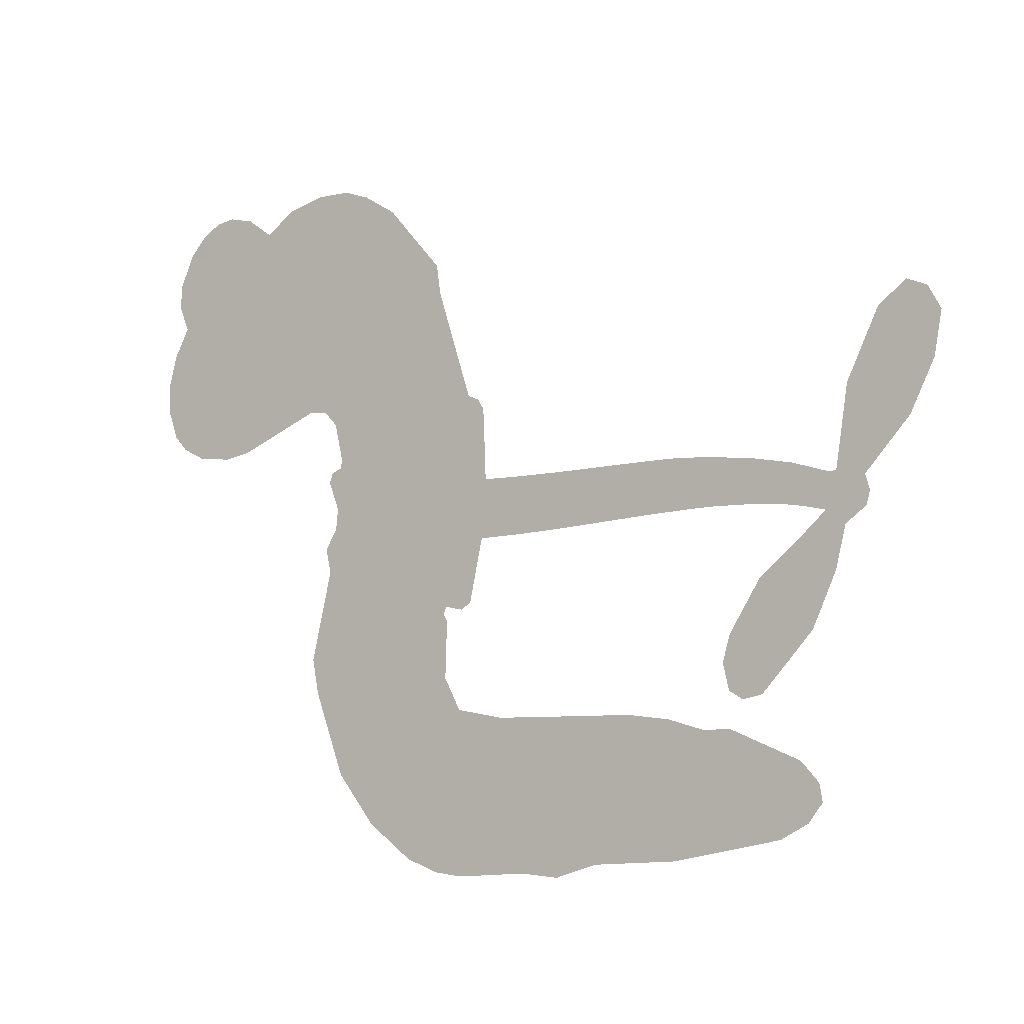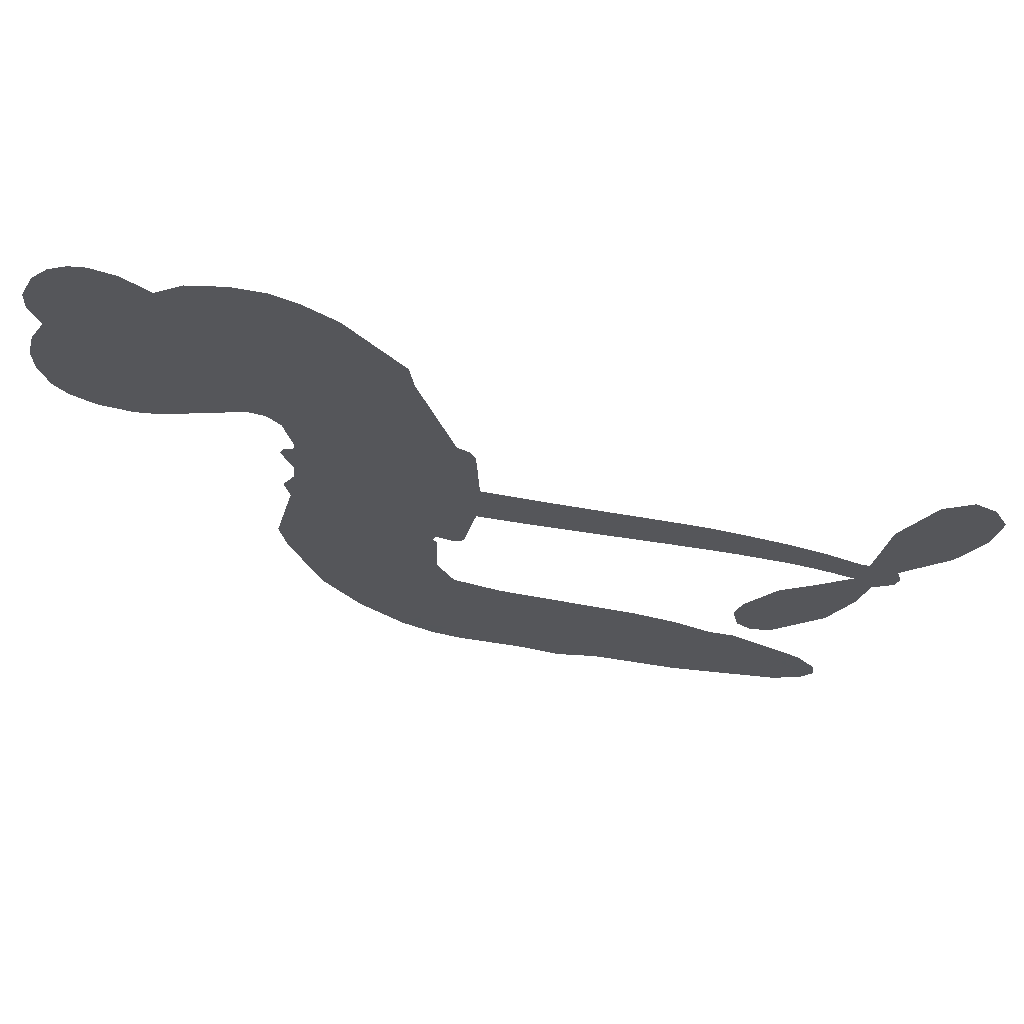
<metadata>
{"format":"obj","ext":"obj","renderer":"f3d","projection":"perspective","resolution":1024,"background":"white","views":[{"elev":-7.3,"azim":34.1,"up":"+Y"},{"elev":64.8,"azim":10.4,"up":"+Y"}]}
</metadata>
<code>
v -3779 918.8 0.2257
v -3766 967.2 0.2142
v -3743 1011 0.1893
v -3758 1048 0.1564
v -3756 1084 0.1258
v -3734 1132 0
v -3708 1161 0.102
v -3679 1177 0.135
v -3651 1182 0.1547
v -3611 1173 0.1819
v -3571 1144 0.2241
v -3527 1176 0.2597
v -3466 1191 0.2811
v -3415 1190 0.2947
v -3375 1176 0.3046
v -3325 1146 0.3194
v -3240 1050 0.357
v -3234 1008 0.3705
v -3180 843.9 0.4716
v -3163 836.8 0.486
v -3154 821.9 0.5
v -3149 716.4 0.5272
v -2820 720.2 0.6118
v -2590 682 0.6795
v -2581 683.9 0.6864
v -2563 800 0.7179
v -2516 898.7 0.7338
v -2474 929.9 0.7382
v -2445 917.8 0.741
v -2426 883.5 0.75
v -2437 821.5 0.73
v -2473 748.4 0.7164
v -2539 675.1 0.6913
v -2533 652.8 0.6867
v -2538 633.1 0.6845
v -2569 610.6 0.6806
v -2584 550.4 0.6797
v -2620 472.2 0.6797
v -2696 388.4 0.6797
v -2727 382.3 0.6797
v -2747 394.8 0.6797
v -2756 432.9 0.6797
v -2745 471.2 0.6797
v -2699 544.5 0.6797
v -2597 631.3 0.6784
v -3156 629.2 0.5463
v -3176 535.7 0.5748
v -3192 525.8 0.5774
v -3220 531.4 0.5876
v -3225 520.6 0.6008
v -3218 509.7 0.6103
v -3221 425.9 0.669
v -3195 378.8 0.7013
v -3122 365.8 0.6935
v -2907 365.4 0.5832
v -2842 357.8 0.546
v -2786 341.8 0.5055
v -2748 343.5 0.4795
v -2641 299.1 0.3786
v -2614 270.1 0.324
v -2609 244.2 0.25
v -2630 217 0.3476
v -2672 194.9 0.4048
v -2834 164.6 0.5381
v -2963 158.2 0.6229
v -3026 139 0.662
v -3086 144 0.6969
v -3194 137.9 0.7854
v -3237 143.3 0.8353
v -3287 161.7 1
v -3356 212.2 0.7852
v -3415 285.6 0.7241
v -3461 410.5 0.6592
v -3471 461.6 0.64
v -3439 594.5 0.5732
v -3447 630.7 0.5548
v -3429 661 0.5366
v -3425 691.3 0.5138
v -3442 734.6 0.488
v -3436 748.6 0.4836
v -3421 755 0.475
v -3419 768 0.4601
v -3432 823.7 0.3966
v -3452 844.6 0.3579
v -3479 847.9 0.3262
v -3610 795.7 0.2586
v -3651 788.3 0.2511
v -3705 793.5 0.2439
v -3742 812.1 0.2394
v -3763 834.1 0.2368
v -3777 874.4 0.2319
v -2871 643.8 0.5994
v -2581 667.2 0.682
v -3397 757.2 0.4707
v -3241 534.1 0.5938
v -3220 467.8 0.6381
v -3422 734.1 0.4874
v -3183 813.4 0.4858
v -3166 582.5 0.5622
v -2731 647.4 0.6359
v -2561 674.2 0.688
v -2663 643.8 0.6569
v -2630 638.6 0.6682
v -3434 713 0.4976
v -3228 557.3 0.5788
v -2572 742 0.7066
v -2561 646.2 0.6836
v -2556 709.7 0.6984
v -2646 251 0.3594
v -2718 419 0.6797
v -3389 801 0.4356
v -3241 504 0.6142
v -3407 711.2 0.5014
v -3713 859.1 0.2382
v -3657 1130 0.1552
v -3460 893.9 0.3324
v -3151 769.1 0.5019
v -3199 554 0.574
v -2706 709.6 0.6416
v -2648 699.3 0.6585
v -3276 570.3 0.5787
v -3236 834.3 0.4567
v -3385 671.5 0.5268
v -3406 870.2 0.378
v -3208 597.4 0.5604
v -2609 659.4 0.6737
v -3295 517.9 0.6088
v -2640 669.2 0.6633
v -2672 676.1 0.6528
v -3400 622.3 0.5563
v -2764 275.4 0.4835
v -2646 587.7 0.6798
v -2474 887.2 0.7367
v -2506 711.8 0.7065
v -2658 430.2 0.6797
v -3693 1063 0.1614
v -2697 646.8 0.6462
v -2765 311.7 0.4878
v -2606 593.5 0.6796
v -2829 290.6 0.5314
v -2694 321.3 0.436
v -2727 295.2 0.4558
v -3419 1113 0.2996
v -3206 216.9 0.7746
v -3738 898.6 0.2303
v -3642 858.9 0.2508
v -3696 1123 0.111
v -3316 764.4 0.4757
v -3286 448.9 0.6496
v -2539 849.4 0.7265
v -2532 741.8 0.709
v -3723 1041 0.1686
v -3679 990.3 0.2103
v -3689 1026 0.189
v -3620 1025 0.2197
v -3654 1049 0.1922
v -2753 179.7 0.4788
v -2685 276.2 0.4135
v -3406 1151 0.2993
v -3311 1018 0.3529
v -3211 175.7 0.8021
v -3636 822.3 0.2536
v -3545 821.9 0.2803
v -3678 833.5 0.2454
v -3358 772.3 0.4638
v -3250 447.8 0.6517
v -3270 391 0.6851
v -3654 1014 0.2092
v -3624 957.3 0.2398
v -3602 1087 0.2106
v -3662 1089 0.1665
v -3453 1146 0.2852
v -3368 1116 0.3145
v -3271 1024 0.3597
v -3140 140.9 0.7377
v -3255 202.3 0.8371
v -3362 725.5 0.4939
v -3323 842.3 0.4282
v -3622 1059 0.2071
v -3570 1044 0.2406
v -3282 1098 0.3381
v -3396 836 0.4059
v -3178 192.5 0.7629
v -3145 251.6 0.7213
v -3350 812.3 0.4387
v -3296 1058 0.3449
v -3207 925.7 0.4135
v -3365 853.7 0.4069
v -3328 1091 0.329
v -3356 934.3 0.3697
v -3281 949.4 0.3864
v -3372 895.2 0.3811
v -3265 985.2 0.3747
v -3318 896.1 0.4007
v -3417 936.4 0.3427
v -3220 966.6 0.3907
v -3405 904.4 0.3617
v -3244 936.1 0.4009
v -3276 906.4 0.408
v -3236 895.4 0.4239
v -3266 864.8 0.4322
v -3193 884.8 0.4395
v -3281 820 0.4521
v -3221 864.9 0.4445
v -3437 872.2 0.3566
v -3272 539.4 0.5947
v -3305 551.2 0.5908
v -3324 612.3 0.5591
v -3359 516.6 0.6117
v -2452 856.2 0.7369
v -2495 848.8 0.7299
v -2518 808.8 0.722
v -3678 907.8 0.2361
v -3678 870.7 0.2418
v -3233 738.4 0.5029
v -3720 970.5 0.211
v -3528 894.9 0.2908
v -3232 389.5 0.6893
v -3253 322.9 0.7251
v -3224 350.2 0.7096
v -3258 357.8 0.705
v -3323 353.7 0.7037
v -3289 335.8 0.7171
v -3197 291.2 0.7315
v -3337 285.1 0.7473
v -3220 316.3 0.7248
v -3247 268.4 0.7615
v -3175 334.7 0.71
v -3320 317.3 0.7274
v -3438 348 0.6901
v -3291 281.3 0.7569
v -3611 1130 0.1933
v -3632 1103 0.1846
v -3491 1159 0.2717
v -3526 1129 0.2538
v -3485 1117 0.2745
v -3521 1072 0.2617
v -3350 1161 0.3118
v -3376 1146 0.3078
v -3255 170 0.8842
v -3305 208.5 0.8518
v -3578 989.1 0.2505
v -3303 1122 0.3281
v -3389 1039 0.3236
v -3359 637.1 0.5464
v -3365 590.7 0.5721
v -3301 683.3 0.5222
v -3343 676.6 0.5242
v -3317 649.3 0.5395
v -3274 621.5 0.5533
v -3395 449.5 0.6463
v -2535 777.5 0.7155
v -2497 777 0.7185
v -2455 784.9 0.7232
v -2474 817.3 0.7269
v -3706 890.8 0.2347
v -3711 931 0.2253
v -3674 949.1 0.2266
v -3187 740.8 0.5093
v -3246 786 0.4783
v -3711 1002 0.1974
v -3494 881 0.3121
v -3494 929.9 0.3038
v -3512 834.9 0.2987
v -3590 849.4 0.2655
v -3541 859.4 0.2851
v -3573 891.2 0.2703
v -3554 941.2 0.2714
v -3238 233.5 0.7878
v -3206 254.7 0.7543
v -3278 242.1 0.7952
v -3319 247.6 0.7847
v -3152 296 0.7124
v -3015 365.5 0.6428
v -3137 330.9 0.7002
v -3110 298.7 0.6932
v -3068 365.6 0.6703
v -3101 255.7 0.6962
v -3120 218.6 0.7136
v -3033 290.9 0.6548
v -3099 335.5 0.6848
v -3155 218.2 0.7373
v -3101 182.1 0.7058
v -3073 283.4 0.6767
v -3058 324.8 0.666
v -3053 179.4 0.6752
v -3019 327.1 0.6458
v -3043 235.1 0.6647
v -2962 284.9 0.6146
v -3080 222.3 0.6883
v -2961 365.4 0.6131
v -2997 297.9 0.6342
v -3008 257.8 0.6426
v -2967 325.2 0.6166
v -2997 202.7 0.6397
v -2914 310.9 0.5857
v -3159 372.3 0.7027
v -3560 1102 0.2353
v -3589 1019 0.2374
v -3611 993.7 0.2343
v -3557 1014 0.2548
v -3536 1042 0.2592
v -3540 978.1 0.2708
v -3474 1029 0.2913
v -3521 1009 0.2734
v -3497 972.9 0.2928
v -3457 954.2 0.3173
v -3447 923.4 0.3315
v -3417 991.6 0.3253
v -3464 992.3 0.3044
v -3366 1074 0.3226
v -3406 1075 0.3098
v -3347 1038 0.337
v -3454 1079 0.291
v -3432 1040 0.3071
v -3369 995.7 0.3424
v -3332 576.3 0.5786
v -3361 553.7 0.5919
v -3455 528 0.6113
v -3404 567.5 0.5866
v -3447 561.3 0.5936
v -3422 537.5 0.6036
v -3426 488.3 0.628
v -3295 596.8 0.5663
v -3246 594.7 0.5645
v -3230 637.8 0.5454
v -3435 441.9 0.6483
v -3366 332.8 0.7103
v -3747 936.2 0.2217
v -3187 777.2 0.4951
v -3283 782.5 0.472
v -3314 802.8 0.4535
v -3279 736.2 0.4968
v -3217 805.6 0.4769
v -3577 808.8 0.2675
v -3526 926.9 0.2876
v -3588 954.6 0.2543
v -3609 916.4 0.2533
v -3645 925.4 0.2406
v -3017 173.5 0.6543
v -2965 237.7 0.6182
v -3553 1071 0.2449
v -3488 1083 0.2761
v -3390 964 0.3446
v -3386 488.2 0.6271
v -3341 456.9 0.6437
v -3463 494.8 0.6271
v -3193 631.5 0.5475
v -3172 674.4 0.5353
v -3264 662.2 0.5342
v -3221 686.8 0.5264
v -3218 767.8 0.4925
v -3319 721.8 0.4999
v -3612 879.5 0.2572
v -2957 198.2 0.6153
v -2898 161.4 0.5793
v -2894 232.5 0.5739
v -2931 159.8 0.6006
v -2916 197.3 0.5895
v -2875 195.5 0.5625
v -2930 230.6 0.5968
v -2914 269.1 0.5858
v -2839 237.2 0.538
v -2874 290 0.561
v -2852 321 0.5482
v -2816 323.8 0.525
v -2875 361.6 0.5649
v -3012 634.9 0.5668
v -2986 717.2 0.5732
v -3191 705.2 0.5228
v -3258 701.9 0.5162
v -2838 200.8 0.5385
v -2788 220.7 0.5021
v -2794 172.2 0.5102
v -2724 245.9 0.4493
v -2885 329.1 0.569
v -3084 631.2 0.5522
v -2759 240.4 0.4787
v -2712 187.3 0.4437
v -2737 213 0.4618
v -2698 220.7 0.4252
v -3068 716 0.5547
v -3142 685.1 0.5374
v -3109 716 0.5441
v -2695 463.6 0.6797
v -2658 468.1 0.6797
v -2644 524.3 0.6797
v -2722 507.9 0.6797
v -2681 502.1 0.6797
v -3719 1092 0.1157
v -3274 485.4 0.6274
v -3313 483.8 0.6288
v -3317 935.1 0.3826
v -3312 976.3 0.3671
v -3300 867.5 0.4213
v -3385 248.9 0.7518
v -3376 286.4 0.7348
v -2934 340.9 0.5978
v -3406 394 0.6725
v -3362 379.1 0.685
v -3318 403.5 0.6748
v -3374 416.7 0.6639
v -3289 416.9 0.6685
v -3342 424.7 0.6614
v -2868 256 0.5572
v -2802 259.6 0.5116
v -2794 293.3 0.5075
v -3088 675.8 0.5506
v -3120 630.1 0.5468
v -3049 657.7 0.5592
v -3027 716.5 0.564
v -2941 639.4 0.5828
v -3012 677.1 0.5674
v -2977 637.1 0.5747
v -2904 719.1 0.5922
v -2961 679.6 0.5786
v -2917 676.8 0.5888
v -2945 718.2 0.5826
v -2906 641.7 0.591
v -2602 511 0.6797
v -2622 556.7 0.6797
v -2672 566.1 0.6797
v -3347 968.5 0.3594
v -3450 379.2 0.6737
v -3399 354.7 0.6931
v -3426 316.8 0.7075
v -3393 314.8 0.7149
v -3119 662.6 0.545
v -2763 716.2 0.6259
v -2738 686.7 0.6334
v -2801 647.2 0.6169
v -2766 648.1 0.6262
v -2784 682.8 0.6213
v -2824 680 0.6111
v -2862 719.9 0.6019
v -2878 683.1 0.5981
v -3137 187 0.7309
v -3168 160 0.7601
f 112 206 391
f 186 160 174
f 75 130 76
f 203 122 201
f 105 121 206
f 45 107 93
f 51 50 112
f 123 78 77
f 89 88 114
f 125 118 99
f 1 91 145
f 162 164 87
f 25 108 106
f 43 42 110
f 80 79 97
f 126 93 24
f 58 138 142
f 179 299 180
f 128 129 102
f 105 125 325
f 52 166 167
f 143 159 172
f 240 176 70
f 142 138 131
f 176 240 161
f 223 231 219
f 59 158 109
f 95 112 50
f 117 21 98
f 113 94 97
f 97 104 113
f 104 78 113
f 349 383 22
f 166 112 391
f 105 95 49
f 74 73 327
f 51 112 96
f 82 94 111
f 107 34 101
f 52 218 53
f 323 345 322
f 203 260 122
f 90 89 114
f 167 221 218
f 145 256 257
f 91 90 114
f 298 232 170
f 98 19 334
f 282 183 437
f 77 76 130
f 4 3 152
f 152 5 4
f 56 365 366
f 45 126 103
f 115 9 8
f 8 7 147
f 45 139 36
f 106 151 252
f 147 7 6
f 381 158 375
f 114 145 91
f 246 208 245
f 136 154 156
f 10 9 115
f 19 122 334
f 205 83 124
f 17 174 18
f 84 205 116
f 165 111 94
f 182 83 111
f 162 146 164
f 239 15 159
f 206 207 127
f 129 137 102
f 236 234 235
f 350 250 326
f 172 159 14
f 180 302 342
f 126 45 93
f 322 318 320
f 239 238 15
f 211 150 212
f 5 152 390
f 136 152 154
f 25 93 101
f 31 30 210
f 107 45 36
f 124 192 197
f 161 183 144
f 119 430 137
f 120 119 129
f 296 364 376
f 359 361 355
f 287 274 285
f 363 373 406
f 276 285 281
f 50 49 95
f 53 218 220
f 275 54 297
f 49 48 118
f 126 128 103
f 274 287 294
f 58 57 138
f 78 123 113
f 407 406 131
f 118 105 49
f 375 158 142
f 68 161 69
f 61 109 62
f 421 139 132
f 109 60 59
f 166 52 96
f 423 394 160
f 60 109 61
f 348 349 351
f 85 84 116
f 141 58 142
f 162 87 86
f 43 110 385
f 134 32 151
f 386 385 135
f 110 42 41
f 110 135 385
f 102 103 128
f 57 366 407
f 40 110 41
f 40 39 110
f 421 387 420
f 119 137 129
f 141 158 59
f 37 36 139
f 105 206 95
f 47 118 48
f 94 81 97
f 95 206 112
f 430 433 432
f 432 100 430
f 413 416 369
f 82 81 94
f 177 165 94
f 98 20 19
f 98 21 20
f 97 79 104
f 63 62 109
f 108 151 106
f 117 330 259
f 210 133 211
f 93 107 101
f 83 82 111
f 259 22 117
f 348 99 46
f 47 99 118
f 24 93 25
f 132 139 45
f 35 34 107
f 126 24 128
f 101 34 33
f 118 125 105
f 130 123 77
f 115 8 147
f 128 24 120
f 108 101 33
f 27 133 28
f 108 33 134
f 255 253 254
f 185 111 165
f 28 133 29
f 133 30 29
f 129 128 120
f 110 39 135
f 159 15 14
f 145 114 256
f 193 160 394
f 101 108 25
f 389 388 385
f 36 35 107
f 168 154 153
f 81 80 97
f 372 373 363
f 151 108 134
f 214 114 164
f 145 257 329
f 163 265 335
f 179 233 171
f 390 6 5
f 147 390 171
f 113 123 177
f 177 123 248
f 209 346 392
f 397 396 225
f 261 154 152
f 27 150 211
f 253 252 151
f 152 136 390
f 3 2 216
f 168 169 300
f 261 152 3
f 168 156 154
f 261 153 154
f 234 236 172
f 179 156 155
f 147 171 115
f 64 374 372
f 375 380 381
f 141 142 158
f 142 131 375
f 172 14 13
f 143 173 239
f 308 205 197
f 196 198 187
f 283 175 67
f 161 144 176
f 264 266 163
f 214 146 213
f 85 262 264
f 262 85 116
f 114 88 164
f 87 164 88
f 177 94 113
f 332 148 331
f 112 166 96
f 166 149 403
f 346 209 345
f 223 219 221
f 169 168 153
f 155 156 168
f 265 162 86
f 162 265 146
f 179 180 170
f 11 10 232
f 136 156 171
f 171 156 179
f 12 234 13
f 172 13 234
f 173 311 189
f 189 311 313
f 16 173 189
f 200 198 199
f 288 280 284
f 183 282 144
f 270 184 224
f 70 176 241
f 245 248 123
f 148 165 177
f 188 194 192
f 188 182 185
f 179 155 299
f 179 170 233
f 299 300 242
f 301 302 180
f 188 192 124
f 17 181 186
f 83 182 124
f 438 161 68
f 437 283 279
f 288 290 286
f 220 226 228
f 332 165 148
f 188 185 178
f 17 186 174
f 189 186 181
f 174 193 18
f 185 182 111
f 202 187 200
f 182 188 124
f 16 189 243
f 311 173 312
f 189 313 186
f 194 190 192
f 18 193 196
f 194 188 178
f 190 195 197
f 160 193 174
f 198 196 193
f 122 204 201
f 393 194 199
f 160 313 316
f 304 314 343
f 190 197 192
f 198 193 191
f 197 195 308
f 199 191 393
f 198 191 199
f 395 194 178
f 198 200 187
f 201 200 199
f 204 19 202
f 395 199 194
f 201 395 203
f 332 178 185
f 204 202 200
f 260 331 333
f 201 204 200
f 19 204 122
f 83 205 84
f 197 205 124
f 207 206 121
f 206 127 391
f 324 317 207
f 130 320 246
f 250 350 249
f 123 130 245
f 127 207 209
f 207 121 324
f 30 133 210
f 133 27 211
f 150 26 212
f 210 211 255
f 252 212 26
f 253 255 212
f 146 354 339
f 258 153 216
f 146 214 164
f 256 214 213
f 353 247 333
f 348 46 349
f 2 1 329
f 216 257 258
f 307 263 308
f 354 267 338
f 52 167 218
f 221 220 218
f 221 167 223
f 269 270 227
f 219 226 220
f 53 220 228
f 167 222 223
f 219 220 221
f 402 400 404
f 328 225 229
f 222 229 223
f 269 227 271
f 226 227 224
f 224 273 228
f 397 72 396
f 71 70 241
f 227 226 219
f 226 224 228
f 223 229 231
f 144 269 176
f 273 224 184
f 297 53 228
f 399 251 327
f 231 229 225
f 400 402 399
f 426 427 425
f 71 241 272
f 219 231 227
f 10 115 232
f 233 115 171
f 170 232 233
f 115 233 232
f 11 235 12
f 234 12 235
f 11 232 298
f 236 143 172
f 235 11 298
f 235 237 343
f 299 301 180
f 237 302 304
f 143 239 159
f 173 16 238
f 173 238 239
f 70 69 240
f 161 240 69
f 176 269 271
f 271 231 272
f 338 268 337
f 262 263 217
f 314 312 143
f 189 181 243
f 316 313 244
f 246 245 130
f 249 248 245
f 319 322 321
f 318 207 317
f 250 249 208
f 215 260 333
f 249 245 208
f 248 247 353
f 250 208 324
f 247 248 249
f 325 250 324
f 325 326 250
f 230 399 424
f 400 222 401
f 106 252 26
f 253 151 32
f 255 254 31
f 212 252 253
f 210 255 31
f 253 32 254
f 212 255 211
f 214 256 114
f 257 256 213
f 257 213 258
f 216 2 329
f 339 258 213
f 169 153 258
f 330 117 98
f 326 351 350
f 331 260 203
f 259 330 352
f 3 216 261
f 153 261 216
f 263 262 116
f 266 264 262
f 310 304 305
f 301 242 303
f 265 266 267
f 266 262 217
f 267 266 217
f 265 163 266
f 268 267 217
f 268 338 267
f 263 336 217
f 268 303 337
f 270 269 144
f 227 231 271
f 270 144 282
f 227 270 224
f 272 231 225
f 176 271 241
f 272 225 396
f 241 271 272
f 184 278 276
f 228 273 275
f 276 284 285
f 285 274 277
f 273 276 275
f 284 276 278
f 184 276 273
f 54 275 281
f 175 283 437
f 276 281 275
f 279 184 282
f 278 184 279
f 437 279 282
f 290 288 284
f 376 398 296
f 277 54 281
f 282 184 270
f 438 183 161
f 66 286 67
f 67 286 283
f 279 290 278
f 284 280 285
f 285 280 287
f 277 281 285
f 340 65 295
f 278 290 284
f 292 287 280
f 294 287 292
f 340 286 66
f 341 293 295
f 292 280 293
f 358 359 355
f 279 283 290
f 286 290 283
f 293 280 288
f 291 294 398
f 294 292 289
f 295 293 288
f 289 292 293
f 294 289 296
f 294 291 274
f 340 288 286
f 293 341 289
f 361 362 341
f 365 376 364
f 342 170 180
f 275 297 228
f 237 235 298
f 300 299 155
f 301 299 242
f 168 300 155
f 337 300 169
f 242 337 303
f 342 302 237
f 305 301 303
f 311 312 244
f 336 303 268
f 307 310 306
f 301 305 302
f 305 303 306
f 303 336 306
f 304 302 305
f 307 306 263
f 305 306 310
f 308 263 116
f 307 195 309
f 308 116 205
f 195 307 308
f 309 344 316
f 309 244 315
f 307 309 310
f 315 310 309
f 312 173 143
f 313 311 244
f 314 143 236
f 315 312 314
f 244 309 316
f 186 313 160
f 343 314 236
f 315 314 304
f 315 304 310
f 244 312 315
f 344 309 195
f 393 394 423
f 208 246 317
f 318 317 246
f 75 320 130
f 207 318 209
f 323 251 345
f 320 318 246
f 320 321 322
f 322 319 323
f 320 75 321
f 318 322 209
f 347 74 323
f 327 323 74
f 317 324 208
f 325 324 121
f 105 325 121
f 326 325 125
f 348 326 125
f 350 247 249
f 230 425 399
f 323 327 251
f 427 397 328
f 73 399 327
f 145 329 1
f 216 329 257
f 334 330 98
f 215 352 260
f 332 331 203
f 331 148 333
f 178 332 203
f 332 185 165
f 353 333 148
f 371 247 350
f 122 260 334
f 334 260 352
f 336 263 306
f 265 86 335
f 268 217 336
f 300 337 242
f 337 169 338
f 169 258 339
f 265 354 146
f 146 339 213
f 169 339 338
f 65 340 66
f 288 340 295
f 65 355 295
f 341 295 355
f 237 298 342
f 170 342 298
f 235 343 236
f 304 343 237
f 195 190 344
f 423 344 190
f 346 345 251
f 322 345 209
f 399 425 400
f 391 392 149
f 99 348 125
f 323 319 347
f 413 410 368
f 259 370 22
f 215 351 370
f 326 348 351
f 371 333 247
f 370 351 349
f 371 215 333
f 259 352 215
f 334 352 330
f 148 177 353
f 248 353 177
f 267 354 265
f 339 354 338
f 360 363 357
f 289 341 362
f 357 359 360
f 358 356 359
f 364 140 365
f 360 359 356
f 355 65 358
f 361 359 357
f 356 64 360
f 364 405 140
f 361 357 362
f 355 361 341
f 357 363 405
f 289 362 296
f 360 64 372
f 374 157 373
f 296 362 364
f 362 357 405
f 366 365 140
f 398 376 55
f 366 140 407
f 56 366 57
f 417 415 418
f 365 56 367
f 428 384 383
f 22 370 349
f 215 370 259
f 350 351 371
f 215 371 351
f 373 157 380
f 363 360 372
f 378 375 131
f 373 378 406
f 372 374 373
f 381 380 379
f 365 367 376
f 55 376 367
f 377 410 408
f 46 383 349
f 406 378 131
f 373 380 378
f 63 381 379
f 380 375 378
f 157 379 380
f 63 109 381
f 158 381 109
f 408 382 384
f 22 383 384
f 386 135 38
f 377 408 428
f 428 46 409
f 385 386 389
f 387 386 38
f 389 44 388
f 421 420 37
f 422 44 387
f 386 387 389
f 43 385 388
f 44 389 387
f 171 390 136
f 6 390 147
f 392 391 127
f 166 391 149
f 209 392 127
f 149 392 346
f 394 393 191
f 190 194 393
f 193 394 191
f 423 160 316
f 203 395 178
f 199 395 201
f 272 396 71
f 222 328 229
f 328 397 225
f 291 398 55
f 294 296 398
f 400 328 222
f 401 222 167
f 399 402 251
f 167 403 401
f 404 149 346
f 404 400 401
f 346 251 402
f 166 403 167
f 404 403 149
f 404 401 403
f 346 402 404
f 140 405 363
f 362 405 364
f 407 131 138
f 363 406 140
f 407 138 57
f 140 406 407
f 410 377 368
f 413 411 410
f 428 408 384
f 382 408 410
f 413 414 416
f 382 410 411
f 369 411 413
f 416 414 412
f 436 434 435
f 413 368 414
f 417 416 412
f 92 436 419
f 418 369 416
f 417 419 436
f 139 421 37
f 417 418 416
f 417 412 419
f 387 38 420
f 422 421 132
f 344 423 316
f 421 422 387
f 393 423 190
f 72 397 427
f 399 73 424
f 400 425 328
f 425 427 328
f 425 230 426
f 72 427 426
f 46 428 383
f 377 428 409
f 119 429 430
f 137 430 100
f 432 433 431
f 429 23 433
f 434 431 433
f 433 430 429
f 434 433 23
f 415 417 436
f 92 431 434
f 434 436 92
f 434 23 435
f 415 436 435
f 437 183 438
f 68 175 438
f 437 438 175

</code>
